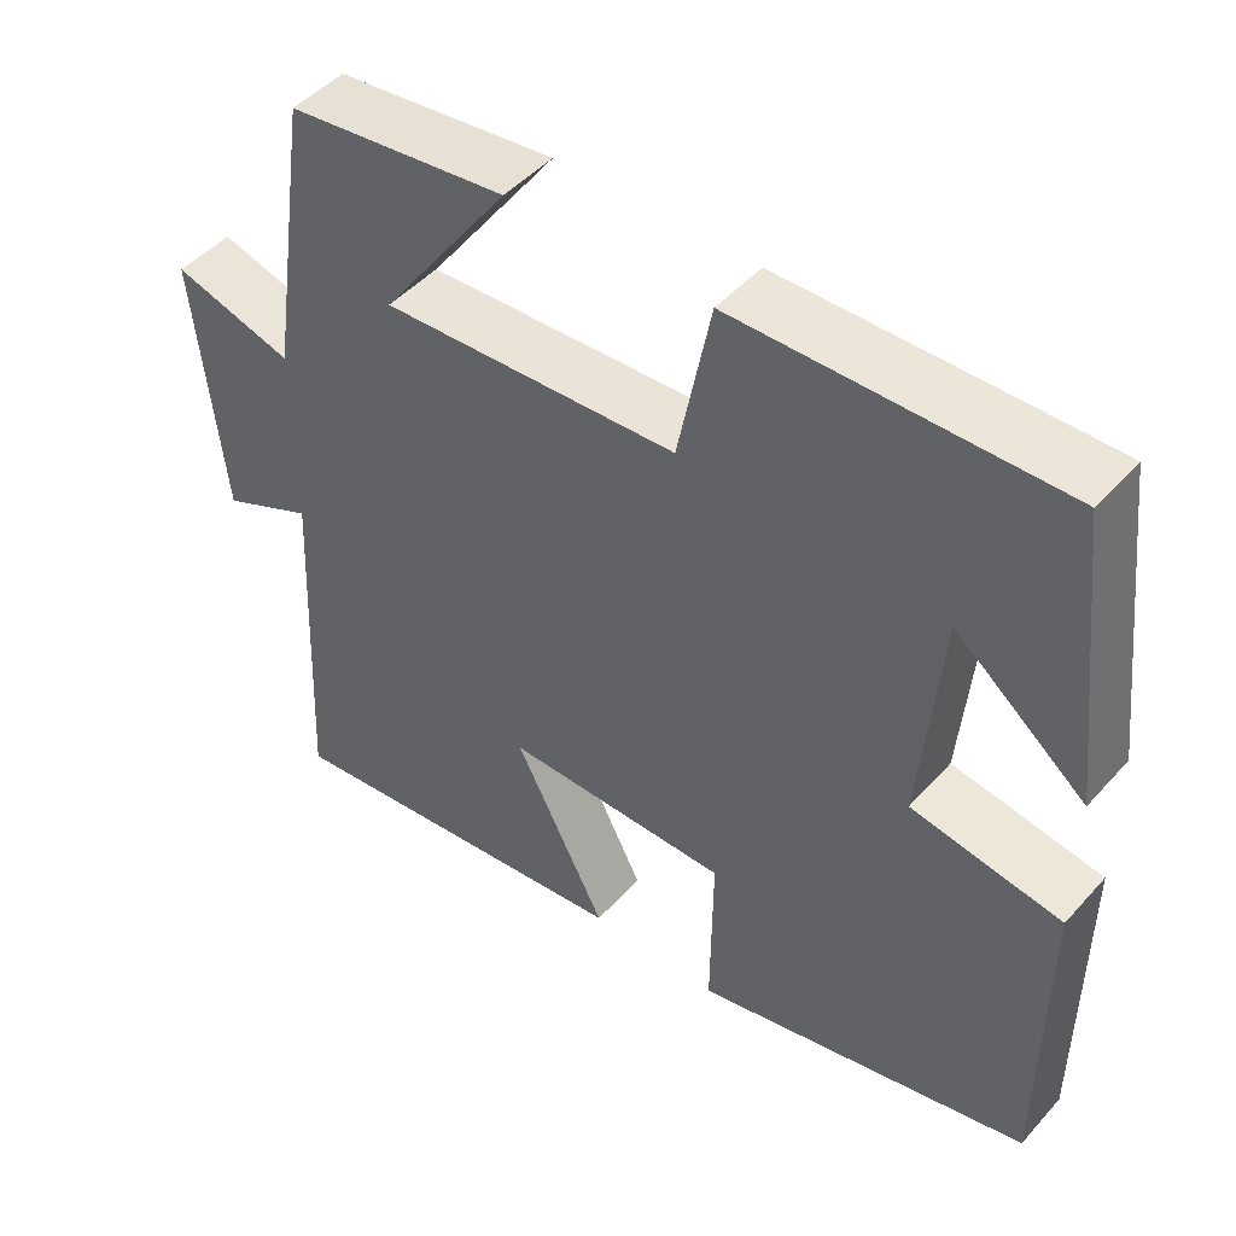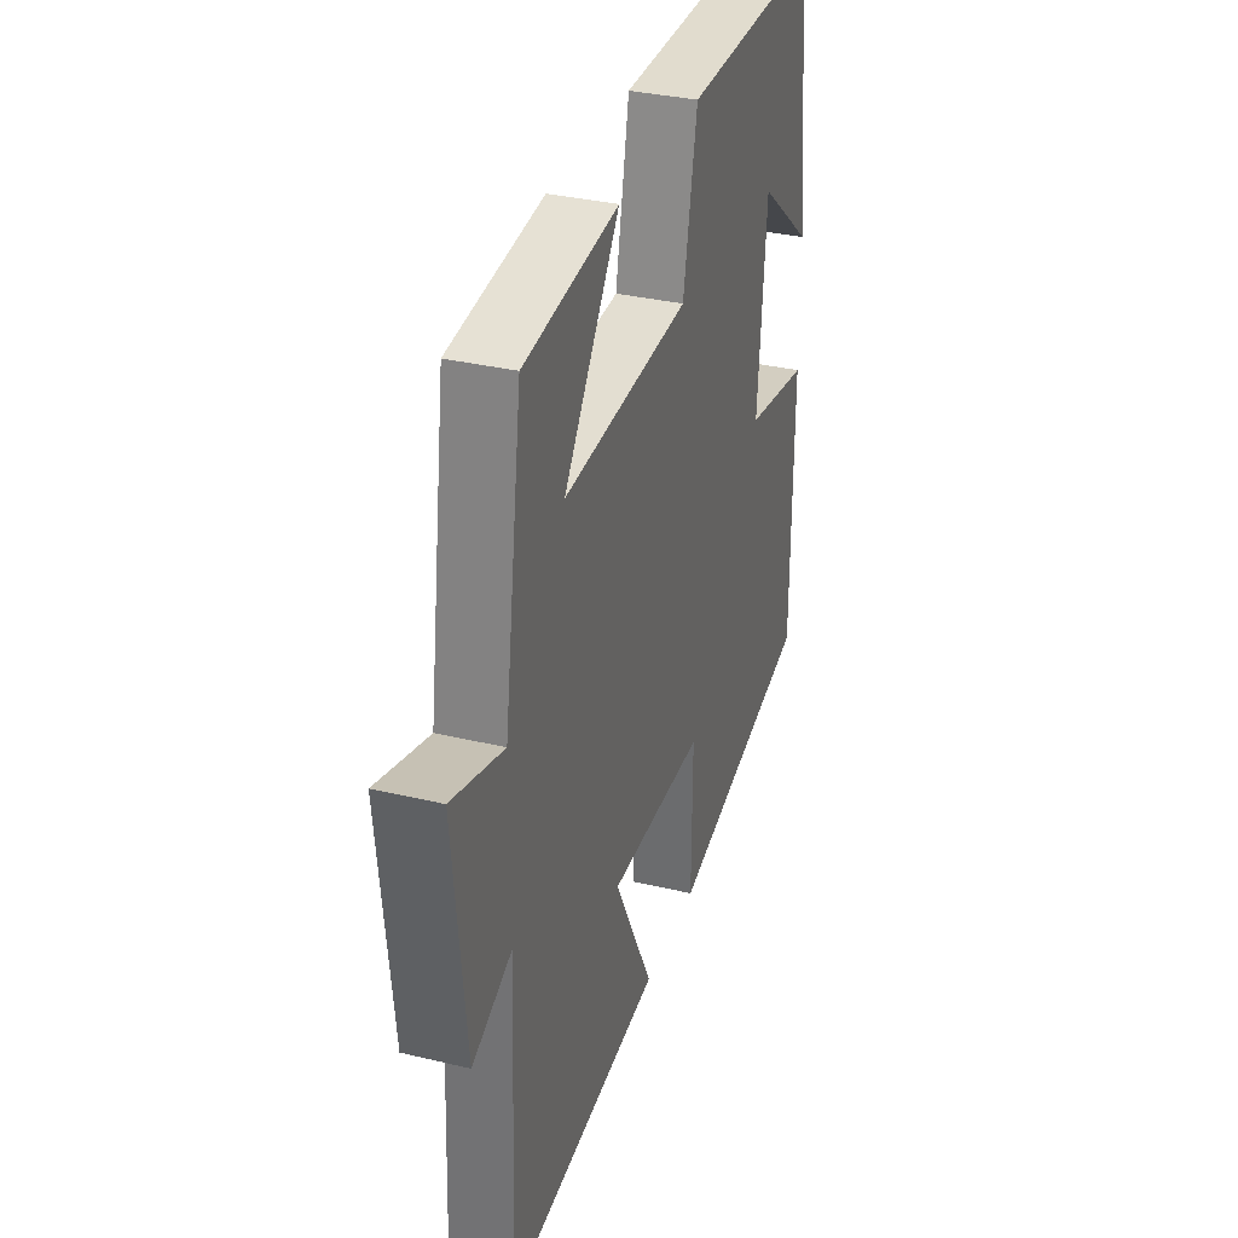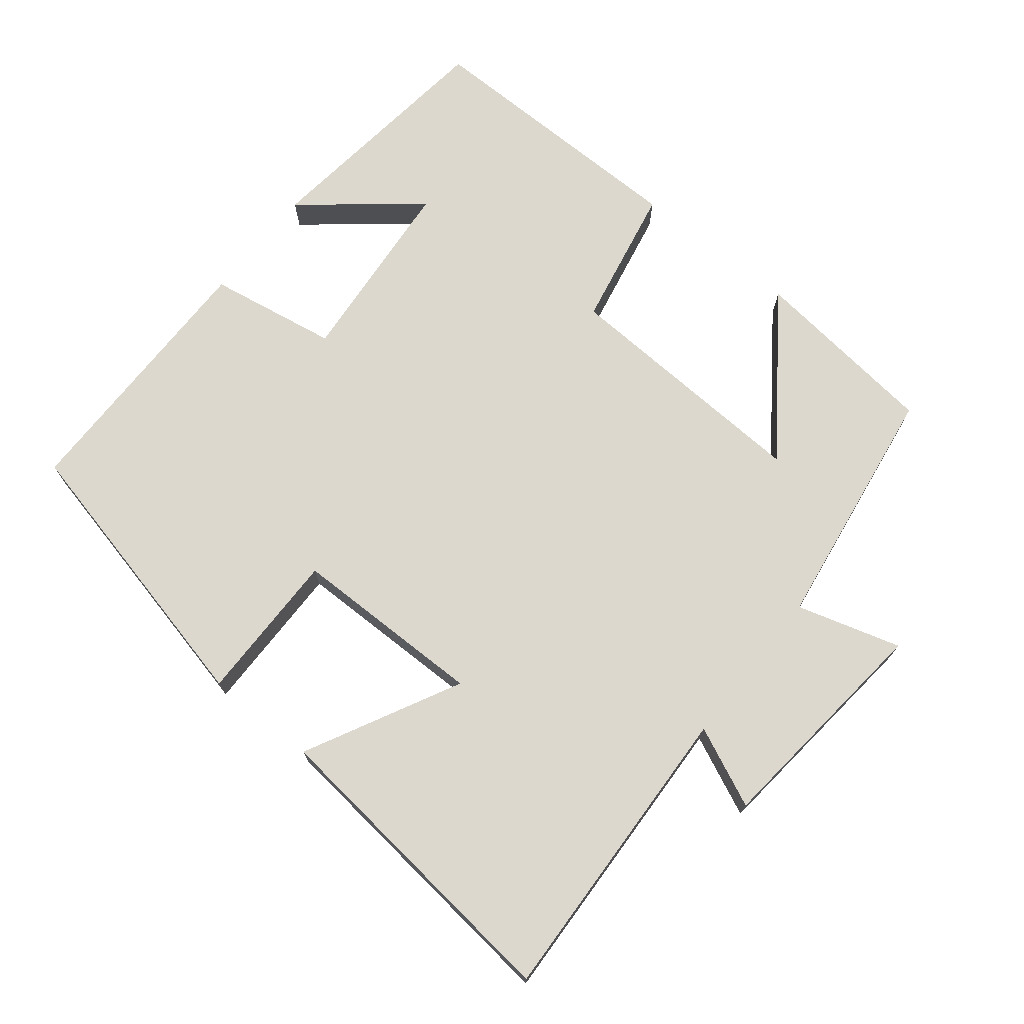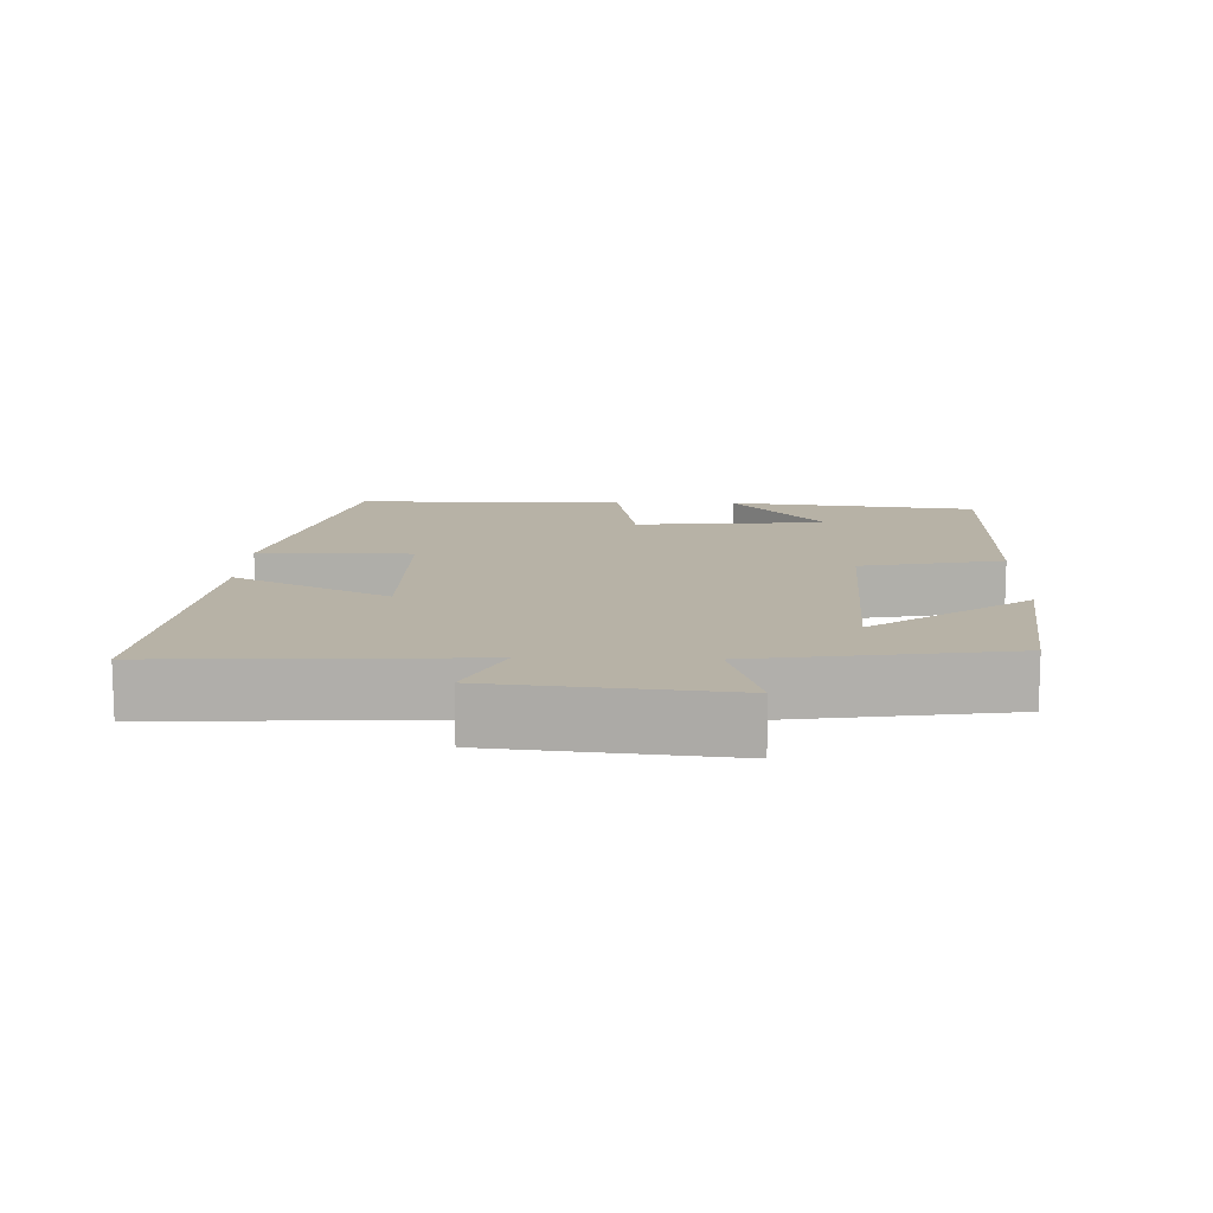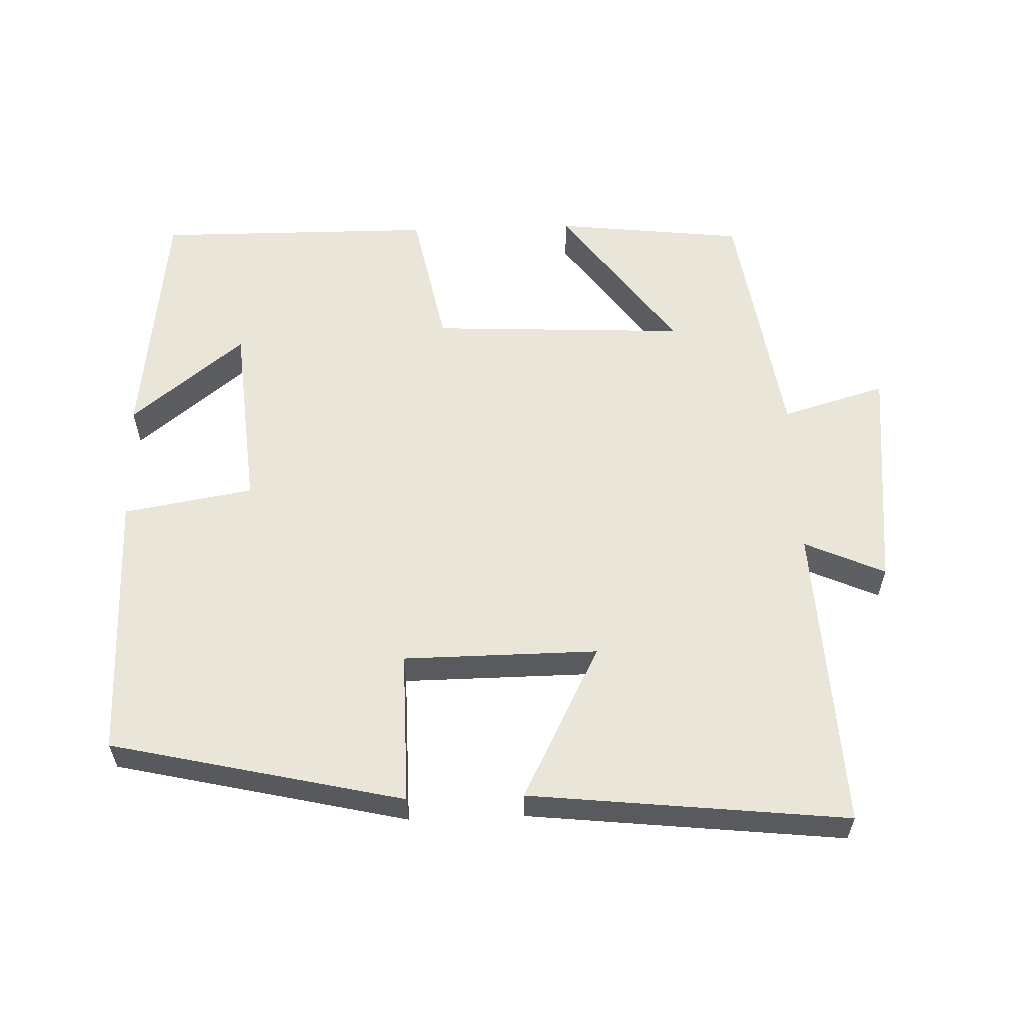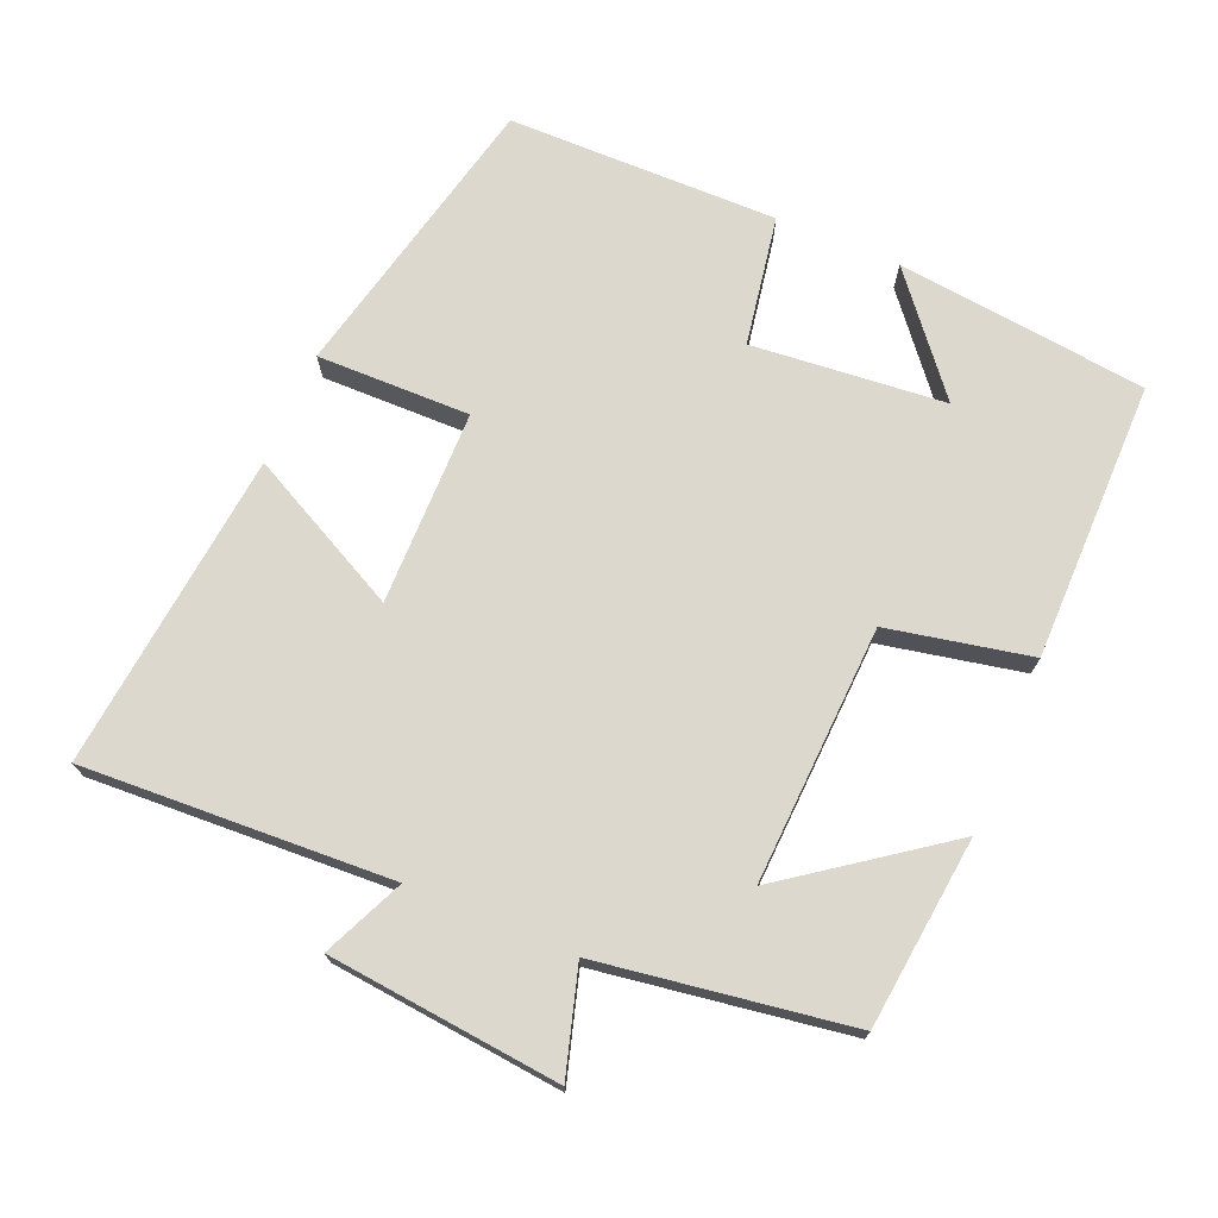
<metadata>
{"format":"obj","ext":"obj","renderer":"f3d","projection":"perspective","resolution":1024,"background":"white","views":[{"elev":47.2,"azim":39.4,"up":"+Z"},{"elev":33.6,"azim":-71.9,"up":"+Z"},{"elev":72.1,"azim":-141.3,"up":"+Y"},{"elev":12.3,"azim":-88.3,"up":"+Y"},{"elev":58.2,"azim":178.0,"up":"+Y"},{"elev":72.3,"azim":-67.3,"up":"+Y"}]}
</metadata>
<code>
v -0.448 0.07 0.469
v -0.18 0.07 0.5
v -0.338 0.07 0.281
v 0.024 0.07 0.299
v 0.064 0.07 0.5
v 0.458 0.07 0.503
v 0.5 0.07 0.15
v 0.341 0.07 0.279
v 0.317 0.07 0.007
v 0.5 0.07 -0.024
v 0.498 0.07 -0.405
v 0.087 0.07 -0.5
v 0.089 0.07 -0.284
v -0.185 0.07 -0.282
v -0.073 0.07 -0.5
v -0.52 0.07 -0.549
v -0.5 0.07 -0.115
v -0.613 0.07 -0.166
v -0.647 0.07 0.16
v -0.5 0.07 0.117
v -0.448 0 0.469
v -0.18 0 0.5
v -0.338 0 0.281
v 0.024 0 0.299
v 0.064 0 0.5
v 0.458 0 0.503
v 0.5 0 0.15
v 0.341 0 0.279
v 0.317 0 0.007
v 0.5 0 -0.024
v 0.498 0 -0.405
v 0.087 0 -0.5
v 0.089 0 -0.284
v -0.185 0 -0.282
v -0.073 0 -0.5
v -0.52 0 -0.549
v -0.5 0 -0.115
v -0.613 0 -0.166
v -0.647 0 0.16
v -0.5 0 0.117
f 17 18 19 20
f 17 20 1
f 14 15 16 17
f 13 14 17
f 11 12 13
f 10 11 13
f 9 10 13
f 8 9 13 17
f 6 7 8
f 4 5 6 8
f 3 4 8 17
f 1 2 3
f 1 3 17
f 40 39 38 37
f 21 40 37
f 37 36 35 34
f 37 34 33
f 33 32 31
f 33 31 30
f 33 30 29
f 37 33 29 28
f 28 27 26
f 28 26 25 24
f 37 28 24 23
f 23 22 21
f 37 23 21
f 1 21 22 2
f 2 22 23 3
f 3 23 24 4
f 4 24 25 5
f 5 25 26 6
f 6 26 27 7
f 7 27 28 8
f 8 28 29 9
f 9 29 30 10
f 10 30 31 11
f 11 31 32 12
f 12 32 33 13
f 13 33 34 14
f 14 34 35 15
f 15 35 36 16
f 16 36 37 17
f 17 37 38 18
f 18 38 39 19
f 19 39 40 20
f 20 40 21 1

</code>
